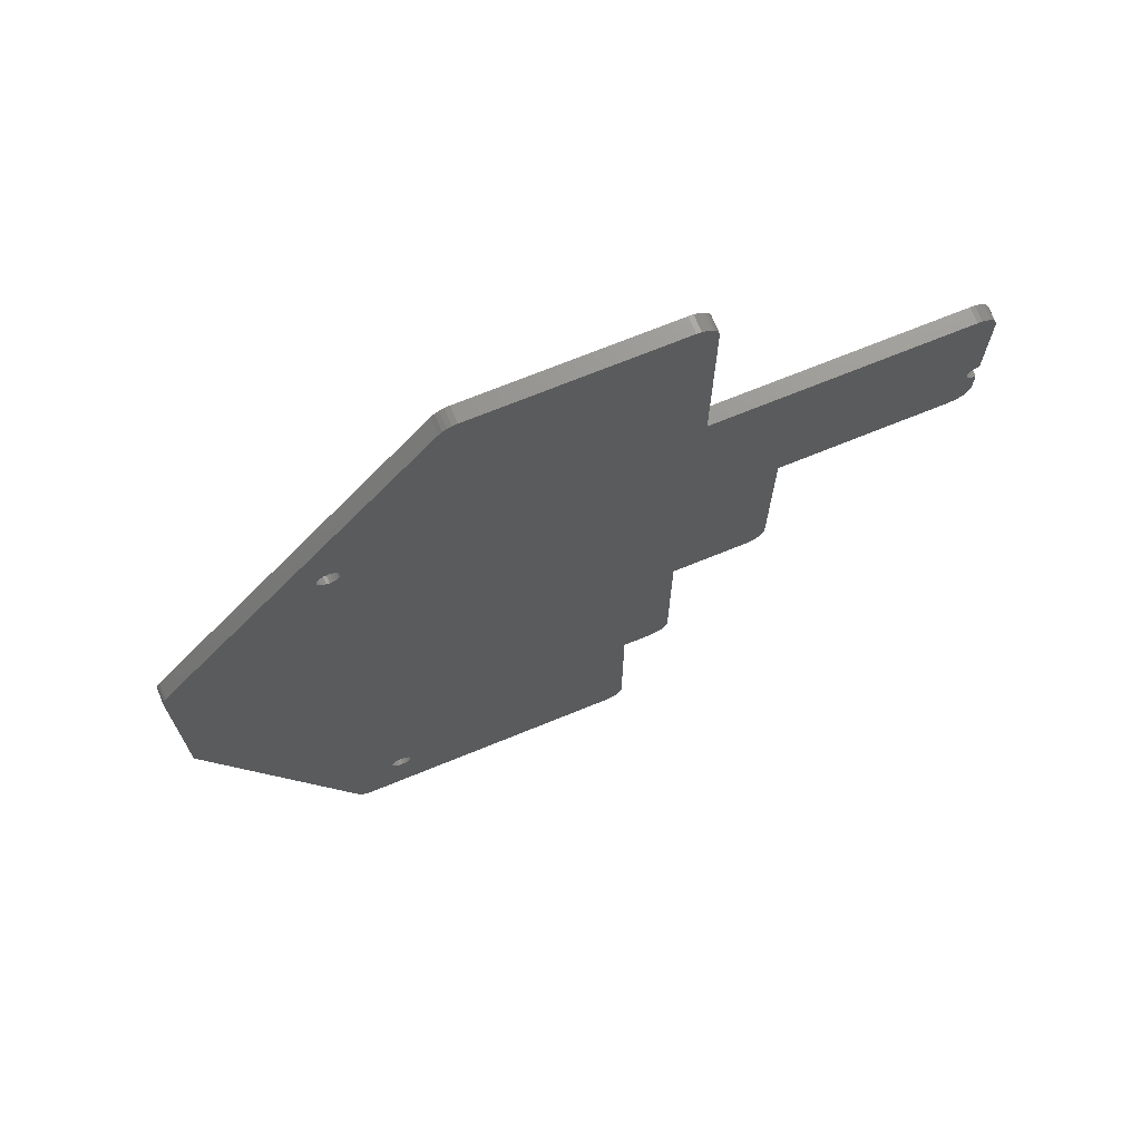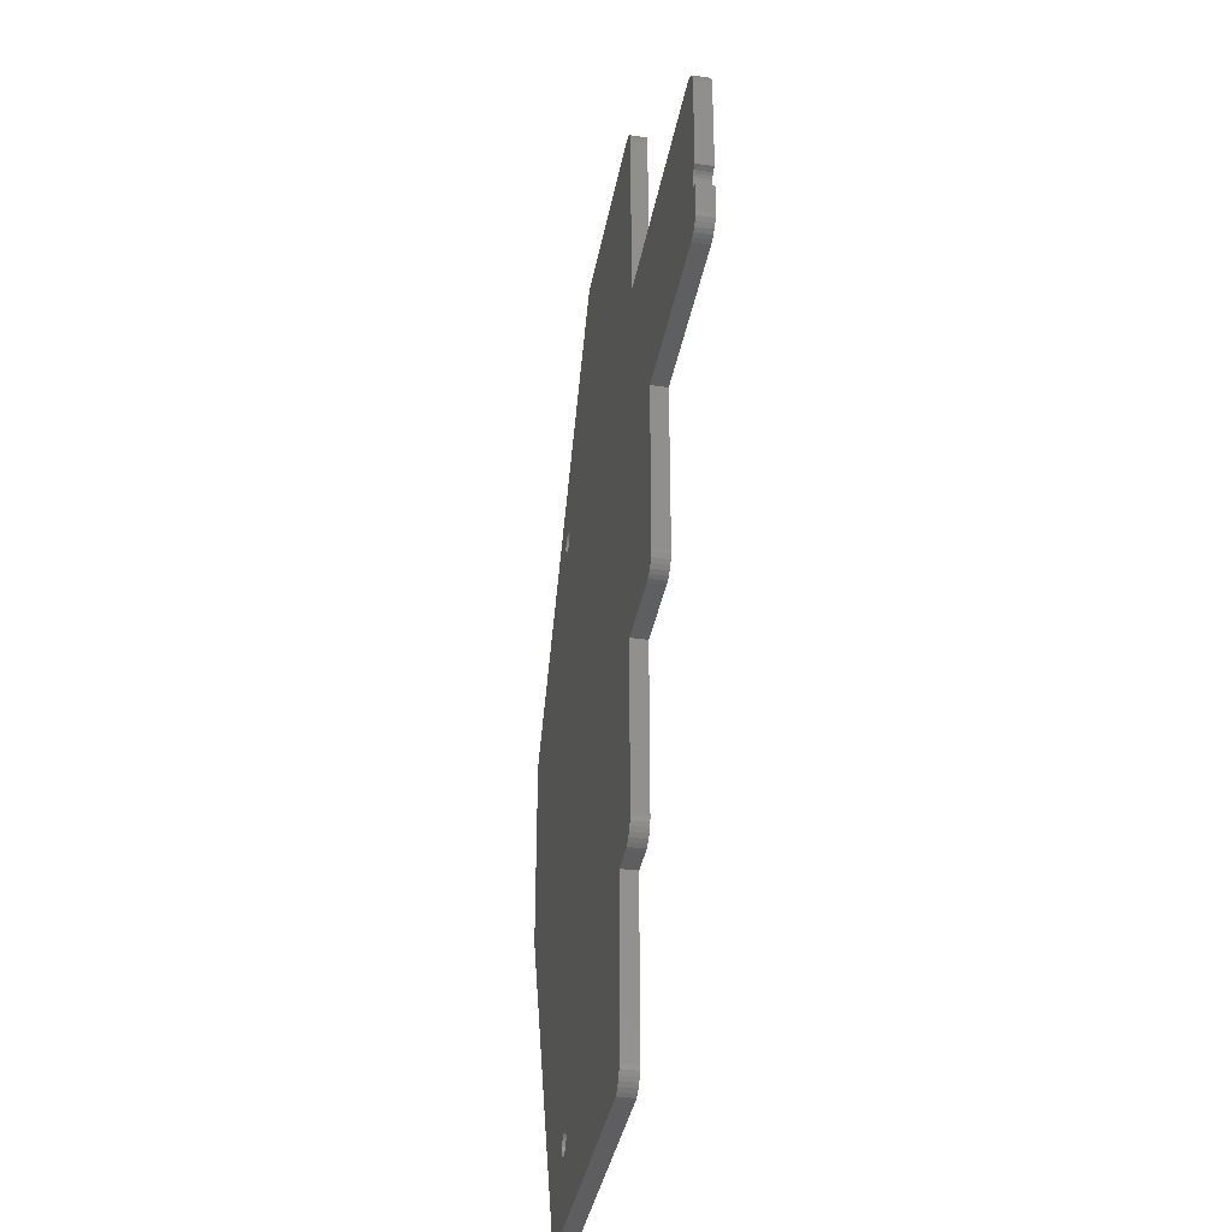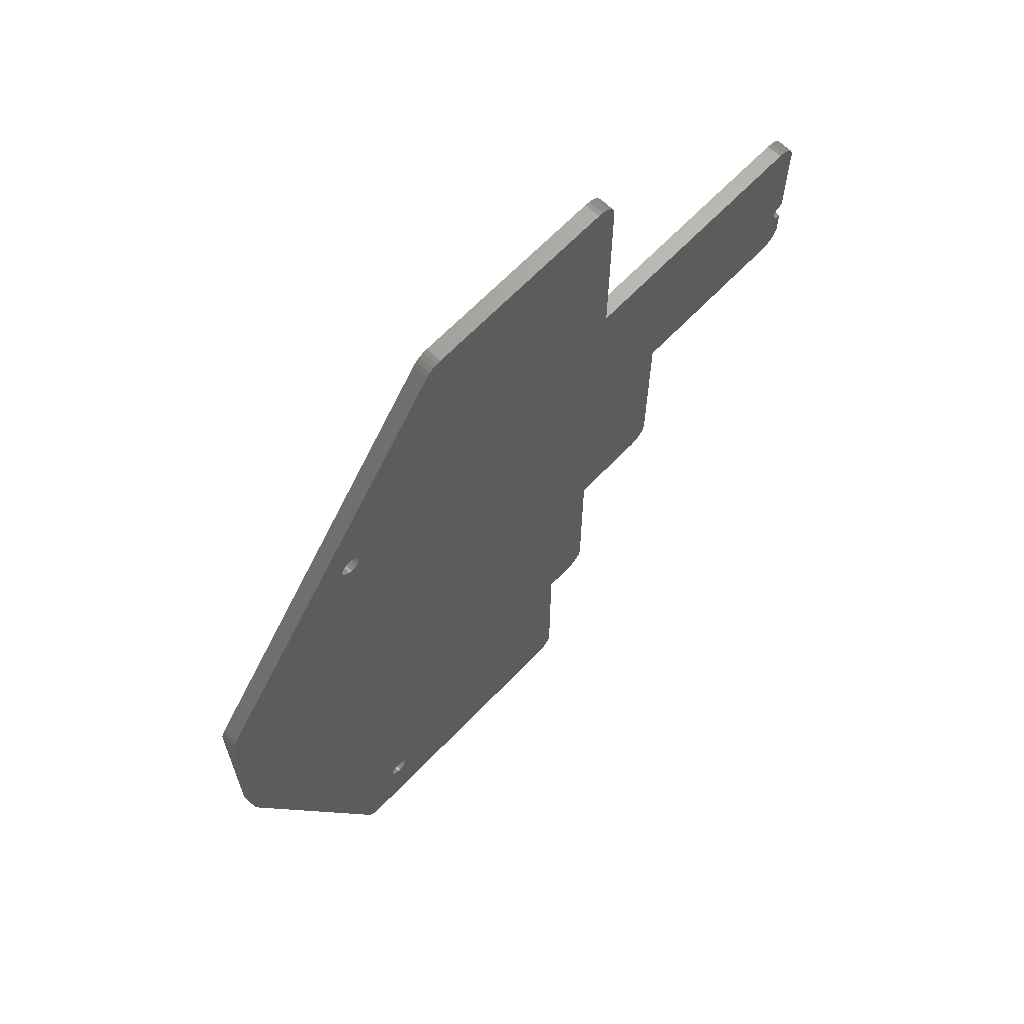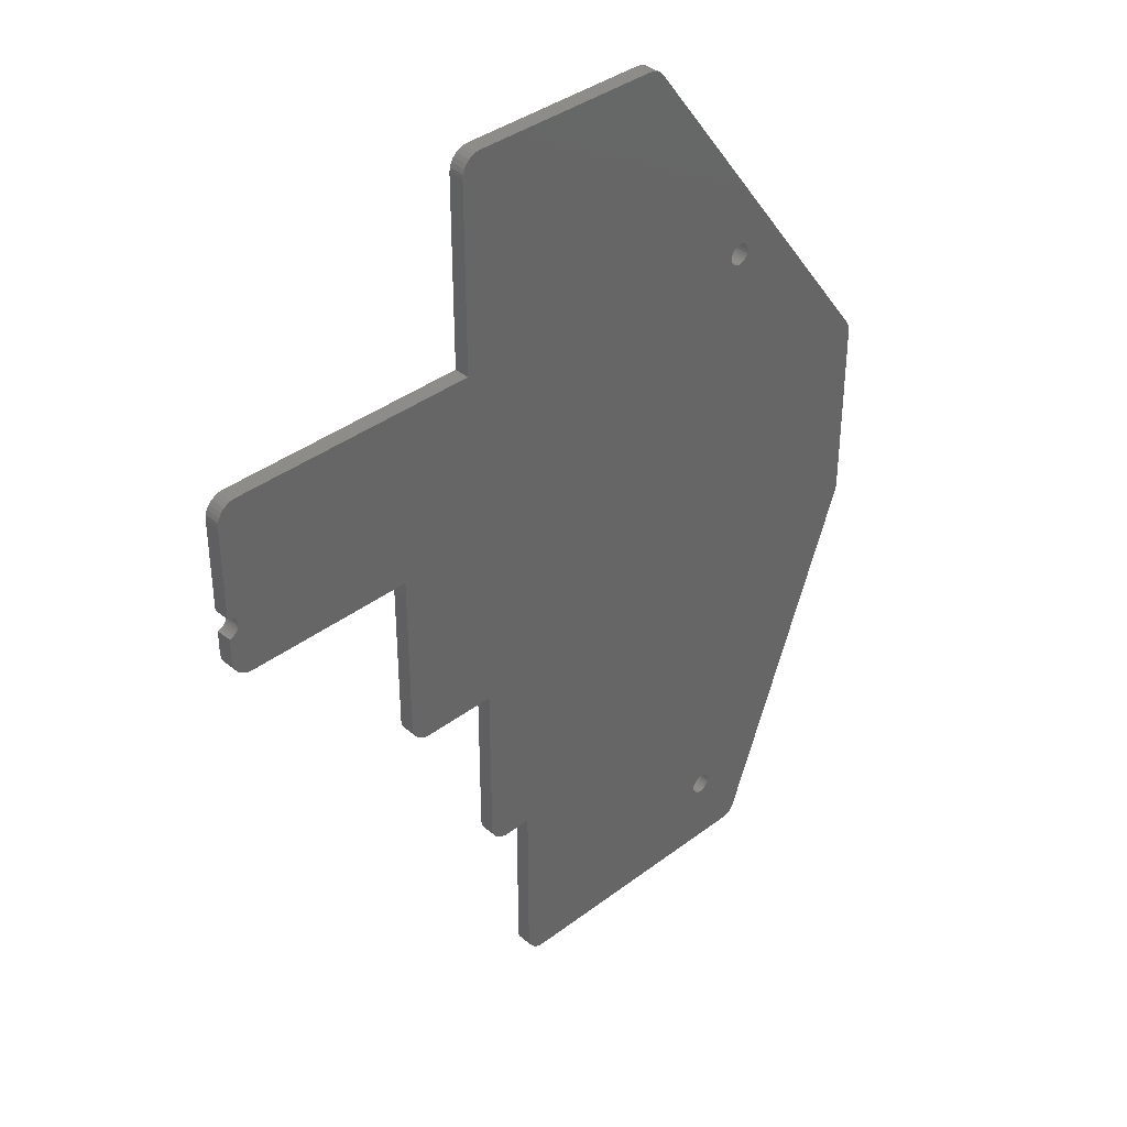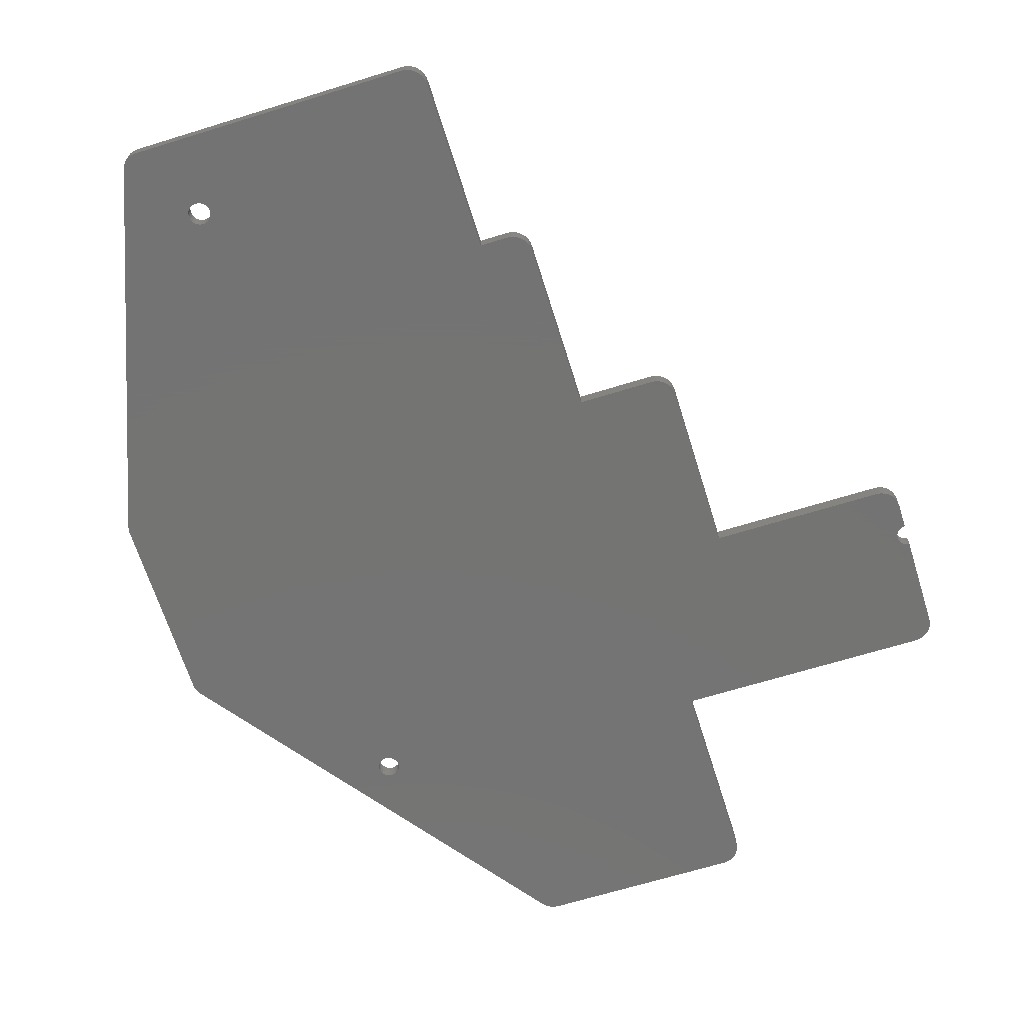
<metadata>
{"format":"stl","ext":"stl","renderer":"f3d","projection":"perspective","resolution":1024,"background":"white","views":[{"elev":71.7,"azim":-22.1,"up":"+Y"},{"elev":-36.6,"azim":79.7,"up":"+Y"},{"elev":66.2,"azim":-46.1,"up":"+Y"},{"elev":37.8,"azim":136.1,"up":"+Y"},{"elev":-66.0,"azim":17.3,"up":"+Z"}]}
</metadata>
<code>
# stl→obj: 264 verts, 536 faces
v -220.2 134.8 1.6
v -220.2 134.8 0
v -220.1 134.5 1.6
v -220.1 134.5 0
v -220.2 134.2 1.6
v -220.2 134.2 0
v -220.3 133.9 1.6
v -220.3 133.9 0
v -220.5 133.7 1.6
v -220.5 133.7 0
v -220.7 133.5 1.6
v -220.7 133.5 0
v -221 133.4 1.6
v -221 133.4 0
v -221.2 133.4 1.6
v -221.2 133.4 0
v -221.5 133.4 1.6
v -221.5 133.4 0
v -221.8 133.5 1.6
v -221.8 133.5 0
v -222 133.7 1.6
v -222 133.7 0
v -222.2 133.9 1.6
v -222.2 133.9 0
v -222.3 134.2 1.6
v -222.3 134.2 0
v -222.3 134.5 1.6
v -222.3 134.5 0
v -222.3 134.8 1.6
v -222.3 134.8 0
v -222.2 135 1.6
v -222.2 135 0
v -222 135.3 1.6
v -222 135.3 0
v -221.8 135.4 1.6
v -221.8 135.4 0
v -221.5 135.6 1.6
v -221.5 135.6 0
v -221.2 135.6 1.6
v -221.2 135.6 0
v -221 135.6 1.6
v -221 135.6 0
v -220.7 135.4 1.6
v -220.7 135.4 0
v -220.5 135.3 1.6
v -220.5 135.3 0
v -220.3 135 1.6
v -220.3 135 0
v -218 69.3 1.6
v -218 69.3 0
v -218 69.02 1.6
v -218 69.02 0
v -218 68.73 1.6
v -218 68.73 0
v -218.1 68.47 1.6
v -218.1 68.47 0
v -218.3 68.24 1.6
v -218.3 68.24 0
v -218.5 68.06 1.6
v -218.5 68.06 0
v -218.8 67.95 1.6
v -218.8 67.95 0
v -219.1 67.92 1.6
v -219.1 67.92 0
v -219.4 67.95 1.6
v -219.4 67.95 0
v -219.6 68.06 1.6
v -219.6 68.06 0
v -219.9 68.24 1.6
v -219.9 68.24 0
v -220 68.47 1.6
v -220 68.47 0
v -220.2 68.73 1.6
v -220.2 68.73 0
v -220.2 69.02 1.6
v -220.2 69.02 0
v -220.2 69.3 1.6
v -220.2 69.3 0
v -220 69.57 1.6
v -220 69.57 0
v -219.9 69.79 1.6
v -219.9 69.79 0
v -219.6 69.97 1.6
v -219.6 69.97 0
v -219.4 70.08 1.6
v -219.4 70.08 0
v -219.1 70.12 1.6
v -219.1 70.12 0
v -218.8 70.08 1.6
v -218.8 70.08 0
v -218.5 69.97 1.6
v -218.5 69.97 0
v -218.3 69.79 1.6
v -218.3 69.79 0
v -218.1 69.57 1.6
v -218.1 69.57 0
v -238.3 99.47 1.6
v -238.3 99.47 0
v -238.3 99.23 1.6
v -238.3 99.23 0
v -238.2 99 0
v -238.2 98.77 0
v -238.2 98.77 1.6
v -238.2 99 1.6
v -238.3 118.5 0
v -238.3 118.5 1.6
v -237.9 119.7 1.6
v -237.9 119.7 0
v -238.1 119.4 1.6
v -238.1 119.4 0
v -238.3 118.9 1.6
v -238.3 118.9 0
v -210.3 156.8 0
v -210.3 156.8 1.6
v -208.7 157.6 1.6
v -208.7 157.6 0
v -209.1 157.5 1.6
v -209.1 157.5 0
v -209.6 157.4 1.6
v -209.6 157.4 0
v -210 157.1 1.6
v -210 157.1 0
v -189.2 157.6 0
v -189.2 157.6 1.6
v -187.2 155.6 1.6
v -187.2 155.6 0
v -187.2 156 1.6
v -187.2 156 0
v -187.4 156.5 0
v -187.4 156.5 1.6
v -187.6 156.8 0
v -187.6 156.8 1.6
v -187.9 157.2 0
v -187.9 157.2 1.6
v -188.3 157.4 0
v -188.3 157.4 1.6
v -188.7 157.5 0
v -188.7 157.5 1.6
v -187.2 136.5 0
v -187.2 136.5 1.6
v -162.2 136.5 0
v -162.2 136.5 1.6
v -160.1 134.5 1.6
v -160.1 134.5 0
v -160.2 135 1.6
v -160.2 135 0
v -160.3 135.4 0
v -160.3 135.4 1.6
v -160.6 135.8 0
v -160.6 135.8 1.6
v -160.9 136.1 0
v -160.9 136.1 1.6
v -161.3 136.3 0
v -161.3 136.3 1.6
v -161.7 136.5 0
v -161.7 136.5 1.6
v -160.1 125.2 0
v -160.1 125.2 1.6
v -160.1 123 1.6
v -160.1 123 0
v -160.4 123 1.6
v -160.4 123 0
v -160.6 123.1 1.6
v -160.6 123.1 0
v -160.8 123.3 1.6
v -160.8 123.3 0
v -161 123.5 1.6
v -161 123.5 0
v -161.1 123.8 1.6
v -161.1 123.8 0
v -161.1 124.1 1.6
v -161.1 124.1 0
v -161.1 124.4 1.6
v -161.1 124.4 0
v -161 124.6 1.6
v -161 124.6 0
v -160.8 124.8 1.6
v -160.8 124.8 0
v -160.6 125 1.6
v -160.6 125 0
v -160.4 125.1 1.6
v -160.4 125.1 0
v -160.1 120.6 0
v -160.1 120.6 1.6
v -162.1 118.5 1.6
v -162.1 118.5 0
v -161.7 118.6 1.6
v -161.7 118.6 0
v -161.2 118.7 0
v -161.2 118.7 1.6
v -160.8 119 0
v -160.8 119 1.6
v -160.5 119.3 0
v -160.5 119.3 1.6
v -160.3 119.7 0
v -160.3 119.7 1.6
v -160.1 120.1 0
v -160.1 120.1 1.6
v -179.2 118.5 0
v -179.2 118.5 1.6
v -179.2 101.5 0
v -179.2 101.5 1.6
v -181.2 99.47 1.6
v -181.2 99.47 0
v -180.7 99.52 1.6
v -180.7 99.52 0
v -180.3 99.68 0
v -180.3 99.68 1.6
v -179.9 99.92 0
v -179.9 99.92 1.6
v -179.6 100.2 0
v -179.6 100.2 1.6
v -179.3 100.6 0
v -179.3 100.6 1.6
v -179.2 101.1 0
v -179.2 101.1 1.6
v -188.7 99.47 0
v -188.7 99.47 1.6
v -188.7 82.47 0
v -188.7 82.47 1.6
v -190.7 80.42 1.6
v -190.7 80.42 0
v -190.2 80.47 1.6
v -190.2 80.47 0
v -189.8 80.63 0
v -189.8 80.63 1.6
v -189.4 80.87 0
v -189.4 80.87 1.6
v -189.1 81.2 0
v -189.1 81.2 1.6
v -188.9 81.58 0
v -188.9 81.58 1.6
v -188.7 82.02 0
v -188.7 82.02 1.6
v -193.4 80.42 0
v -193.4 80.42 1.6
v -193.4 63.43 0
v -193.4 63.43 1.6
v -195.4 61.39 1.6
v -195.4 61.39 0
v -195 61.44 1.6
v -195 61.44 0
v -194.6 61.59 0
v -194.6 61.59 1.6
v -194.2 61.84 0
v -194.2 61.84 1.6
v -193.9 62.16 0
v -193.9 62.16 1.6
v -193.6 62.55 0
v -193.6 62.55 1.6
v -193.5 62.98 0
v -193.5 62.98 1.6
v -223 61.39 0
v -223 61.39 1.6
v -224.5 62.38 1.6
v -224.5 62.38 0
v -224.3 62.05 1.6
v -224.3 62.05 0
v -224.1 61.77 1.6
v -224.1 61.77 0
v -223.8 61.56 1.6
v -223.8 61.56 0
v -223.4 61.43 1.6
v -223.4 61.43 0
f 1 2 3
f 3 2 4
f 3 4 5
f 5 4 6
f 5 6 7
f 7 6 8
f 7 8 9
f 9 8 10
f 9 10 11
f 11 10 12
f 11 12 13
f 13 12 14
f 13 14 15
f 15 14 16
f 15 16 17
f 17 16 18
f 17 18 19
f 19 18 20
f 19 20 21
f 21 20 22
f 21 22 23
f 23 22 24
f 23 24 25
f 25 24 26
f 25 26 27
f 27 26 28
f 27 28 29
f 29 28 30
f 29 30 31
f 31 30 32
f 31 32 33
f 33 32 34
f 33 34 35
f 35 34 36
f 35 36 37
f 37 36 38
f 37 38 39
f 39 38 40
f 39 40 41
f 41 40 42
f 41 42 43
f 43 42 44
f 43 44 45
f 45 44 46
f 45 46 47
f 47 46 48
f 47 48 1
f 1 48 2
f 49 50 51
f 51 50 52
f 51 52 53
f 53 52 54
f 53 54 55
f 55 54 56
f 55 56 57
f 57 56 58
f 57 58 59
f 59 58 60
f 59 60 61
f 61 60 62
f 61 62 63
f 63 62 64
f 63 64 65
f 65 64 66
f 65 66 67
f 67 66 68
f 67 68 69
f 69 68 70
f 69 70 71
f 71 70 72
f 71 72 73
f 73 72 74
f 73 74 75
f 75 74 76
f 75 76 77
f 77 76 78
f 77 78 79
f 79 78 80
f 79 80 81
f 81 80 82
f 81 82 83
f 83 82 84
f 83 84 85
f 85 84 86
f 85 86 87
f 87 86 88
f 87 88 89
f 89 88 90
f 89 90 91
f 91 90 92
f 91 92 93
f 93 92 94
f 93 94 95
f 95 94 96
f 95 96 49
f 49 96 50
f 97 98 99
f 99 98 100
f 99 100 101
f 102 103 101
f 101 103 104
f 101 104 99
f 105 98 106
f 106 98 97
f 105 105 106
f 106 105 106
f 107 108 109
f 109 108 110
f 109 110 111
f 111 110 112
f 111 112 106
f 106 112 105
f 113 108 114
f 114 108 107
f 115 116 117
f 117 116 118
f 117 118 119
f 119 118 120
f 119 120 121
f 121 120 122
f 121 122 114
f 114 122 113
f 123 116 124
f 124 116 115
f 125 126 127
f 127 126 128
f 127 128 129
f 127 129 130
f 130 129 131
f 130 131 132
f 132 131 133
f 132 133 134
f 134 133 135
f 134 135 136
f 136 135 137
f 136 137 138
f 138 137 124
f 124 137 123
f 139 126 140
f 140 126 125
f 141 139 142
f 142 139 140
f 143 144 145
f 145 144 146
f 145 146 147
f 145 147 148
f 148 147 149
f 148 149 150
f 150 149 151
f 150 151 152
f 152 151 153
f 152 153 154
f 154 153 155
f 154 155 156
f 156 155 142
f 142 155 141
f 157 144 158
f 158 144 143
f 159 160 161
f 161 160 162
f 161 162 163
f 163 162 164
f 163 164 165
f 165 164 166
f 165 166 167
f 167 166 168
f 167 168 169
f 169 168 170
f 169 170 171
f 171 170 172
f 171 172 173
f 173 172 174
f 173 174 175
f 175 174 176
f 175 176 177
f 177 176 178
f 177 178 179
f 179 178 180
f 179 180 181
f 181 180 182
f 181 182 158
f 158 182 157
f 183 160 184
f 184 160 159
f 185 186 187
f 187 186 188
f 187 188 189
f 187 189 190
f 190 189 191
f 190 191 192
f 192 191 193
f 192 193 194
f 194 193 195
f 194 195 196
f 196 195 197
f 196 197 198
f 198 197 184
f 184 197 183
f 199 186 200
f 200 186 185
f 201 199 202
f 202 199 200
f 203 204 205
f 205 204 206
f 205 206 207
f 205 207 208
f 208 207 209
f 208 209 210
f 210 209 211
f 210 211 212
f 212 211 213
f 212 213 214
f 214 213 215
f 214 215 216
f 216 215 202
f 202 215 201
f 217 204 218
f 218 204 203
f 219 217 220
f 220 217 218
f 221 222 223
f 223 222 224
f 223 224 225
f 223 225 226
f 226 225 227
f 226 227 228
f 228 227 229
f 228 229 230
f 230 229 231
f 230 231 232
f 232 231 233
f 232 233 234
f 234 233 220
f 220 233 219
f 235 222 236
f 236 222 221
f 237 235 238
f 238 235 236
f 239 240 241
f 241 240 242
f 241 242 243
f 241 243 244
f 244 243 245
f 244 245 246
f 246 245 247
f 246 247 248
f 248 247 249
f 248 249 250
f 250 249 251
f 250 251 252
f 252 251 238
f 238 251 237
f 253 240 254
f 254 240 239
f 255 256 257
f 257 256 258
f 257 258 259
f 259 258 260
f 259 260 261
f 261 260 262
f 261 262 263
f 263 262 264
f 263 264 254
f 254 264 253
f 102 256 103
f 103 256 255
f 49 51 239
f 239 51 53
f 239 53 55
f 55 57 239
f 239 57 254
f 254 57 59
f 254 59 61
f 61 63 254
f 254 63 65
f 254 65 67
f 67 69 254
f 254 69 255
f 254 255 263
f 263 255 261
f 261 255 259
f 259 255 257
f 69 71 255
f 255 71 73
f 255 73 75
f 75 77 255
f 255 77 103
f 103 77 79
f 103 79 81
f 81 83 103
f 103 83 85
f 103 85 87
f 87 89 103
f 103 89 236
f 103 236 218
f 218 236 220
f 220 236 221
f 220 221 223
f 89 91 236
f 236 91 93
f 236 93 95
f 95 49 236
f 236 49 239
f 236 239 238
f 238 239 241
f 238 241 244
f 1 3 140
f 140 3 5
f 140 5 7
f 140 7 218
f 218 7 9
f 218 9 11
f 11 13 218
f 218 13 103
f 103 13 97
f 97 13 15
f 97 15 106
f 106 15 107
f 106 107 109
f 15 17 107
f 107 17 19
f 107 19 21
f 21 23 107
f 107 23 25
f 107 25 27
f 27 29 107
f 107 29 31
f 107 31 114
f 114 31 33
f 114 33 35
f 35 37 114
f 114 37 39
f 114 39 41
f 41 43 114
f 114 43 45
f 114 45 47
f 47 1 114
f 114 1 140
f 114 140 115
f 115 140 124
f 124 140 125
f 124 125 138
f 138 125 136
f 136 125 134
f 134 125 132
f 132 125 130
f 130 125 127
f 244 246 238
f 238 246 248
f 238 248 250
f 250 252 238
f 223 226 220
f 220 226 228
f 220 228 230
f 230 232 220
f 220 232 234
f 203 202 218
f 218 202 200
f 218 200 140
f 140 200 142
f 142 200 173
f 142 173 175
f 203 205 202
f 202 205 208
f 202 208 210
f 210 212 202
f 202 212 214
f 202 214 216
f 173 200 171
f 171 200 185
f 171 185 169
f 169 185 167
f 167 185 165
f 165 185 184
f 165 184 163
f 163 184 161
f 161 184 159
f 185 187 184
f 184 187 190
f 184 190 192
f 192 194 184
f 184 194 196
f 184 196 198
f 175 177 142
f 142 177 143
f 142 143 156
f 156 143 154
f 154 143 152
f 152 143 150
f 150 143 148
f 148 143 145
f 177 179 143
f 143 179 181
f 143 181 158
f 115 117 114
f 114 117 119
f 114 119 121
f 109 111 106
f 106 111 106
f 99 104 97
f 97 104 103
f 54 52 240
f 240 52 50
f 240 50 235
f 235 50 96
f 235 96 94
f 94 92 235
f 235 92 90
f 235 90 102
f 102 90 88
f 102 88 86
f 86 84 102
f 102 84 82
f 102 82 80
f 80 78 102
f 102 78 256
f 256 78 76
f 256 76 74
f 74 72 256
f 256 72 70
f 256 70 253
f 253 70 68
f 253 68 66
f 66 64 253
f 253 64 62
f 253 62 60
f 60 58 253
f 253 58 240
f 240 58 56
f 240 56 54
f 6 4 139
f 139 4 2
f 139 2 113
f 113 2 48
f 113 48 46
f 46 44 113
f 113 44 42
f 113 42 40
f 40 38 113
f 113 38 36
f 113 36 34
f 34 32 113
f 113 32 108
f 108 32 30
f 108 30 28
f 28 26 108
f 108 26 24
f 108 24 22
f 22 20 108
f 108 20 18
f 108 18 16
f 14 98 16
f 16 98 105
f 16 105 108
f 108 105 110
f 110 105 112
f 112 105 105
f 12 217 14
f 14 217 102
f 14 102 98
f 98 102 101
f 98 101 100
f 12 10 217
f 217 10 8
f 217 8 139
f 139 8 6
f 122 120 113
f 113 120 118
f 113 118 116
f 113 116 139
f 139 116 123
f 139 123 126
f 126 123 137
f 126 137 135
f 135 133 126
f 126 133 131
f 126 131 129
f 129 128 126
f 217 139 199
f 199 139 141
f 199 141 174
f 174 141 176
f 176 141 178
f 178 141 144
f 178 144 180
f 180 144 182
f 182 144 157
f 141 155 144
f 144 155 153
f 144 153 151
f 151 149 144
f 144 149 147
f 144 147 146
f 174 172 199
f 199 172 186
f 186 172 170
f 186 170 168
f 168 166 186
f 186 166 183
f 186 183 188
f 188 183 189
f 189 183 191
f 191 183 193
f 193 183 195
f 195 183 197
f 166 164 183
f 183 164 162
f 183 162 160
f 199 201 217
f 217 201 204
f 204 201 206
f 206 201 207
f 207 201 209
f 209 201 211
f 211 201 213
f 213 201 215
f 102 217 235
f 235 217 219
f 235 219 222
f 222 219 224
f 224 219 225
f 225 219 227
f 227 219 229
f 229 219 231
f 231 219 233
f 235 237 240
f 240 237 242
f 242 237 243
f 243 237 245
f 245 237 247
f 247 237 249
f 249 237 251
f 253 264 256
f 256 264 262
f 256 262 260
f 260 258 256

</code>
